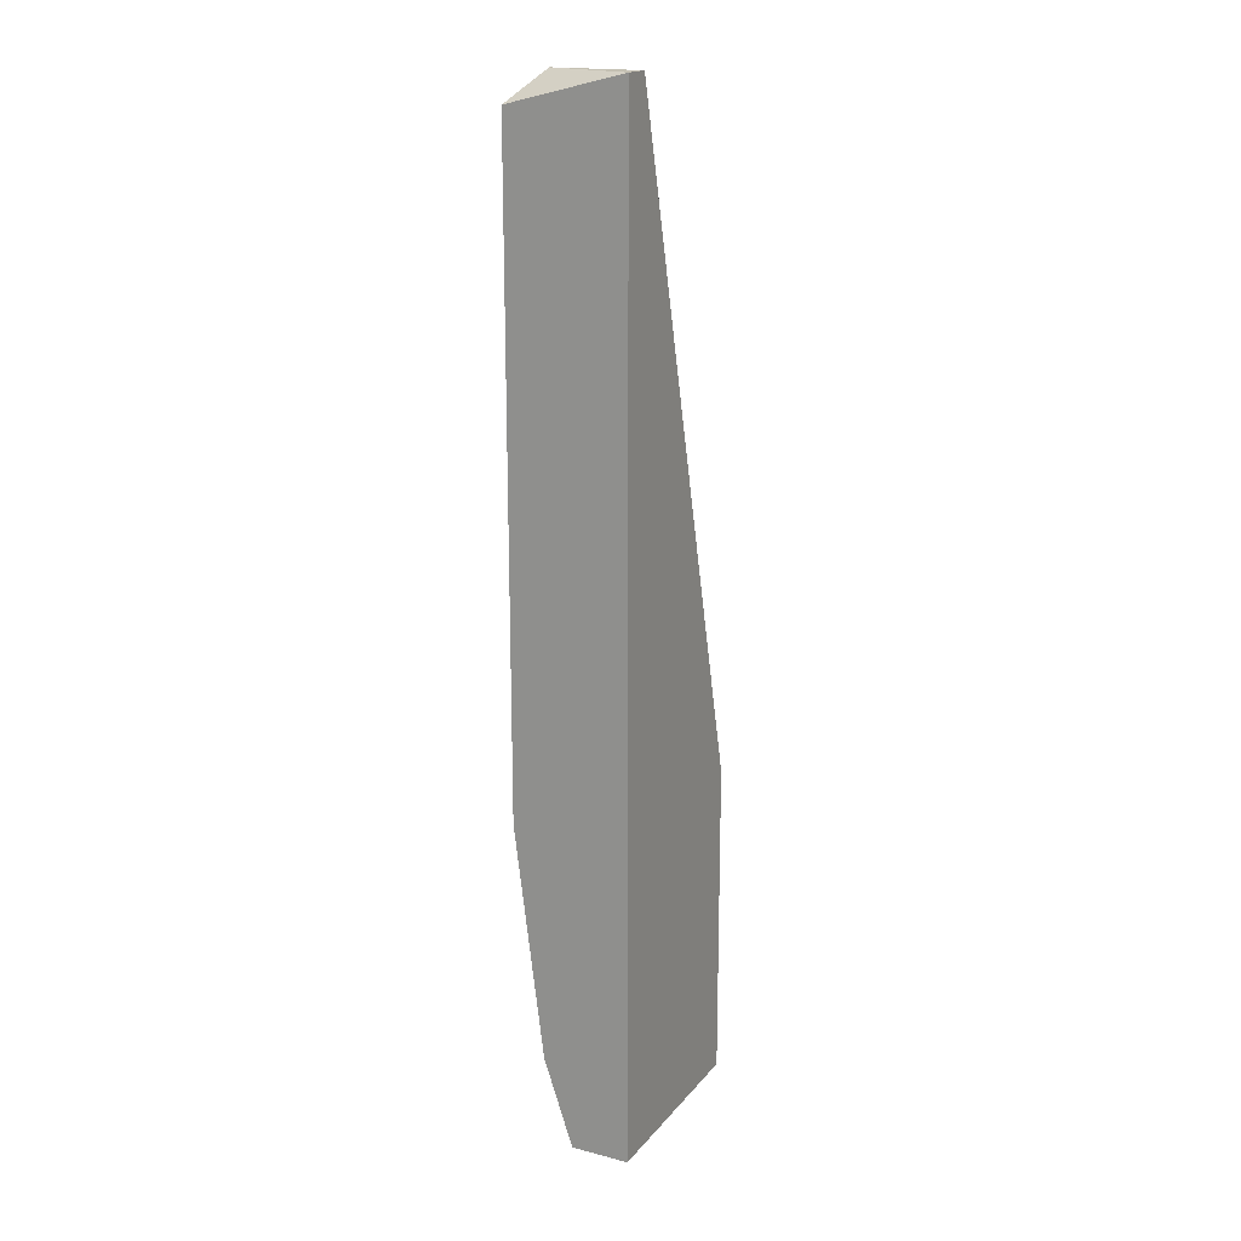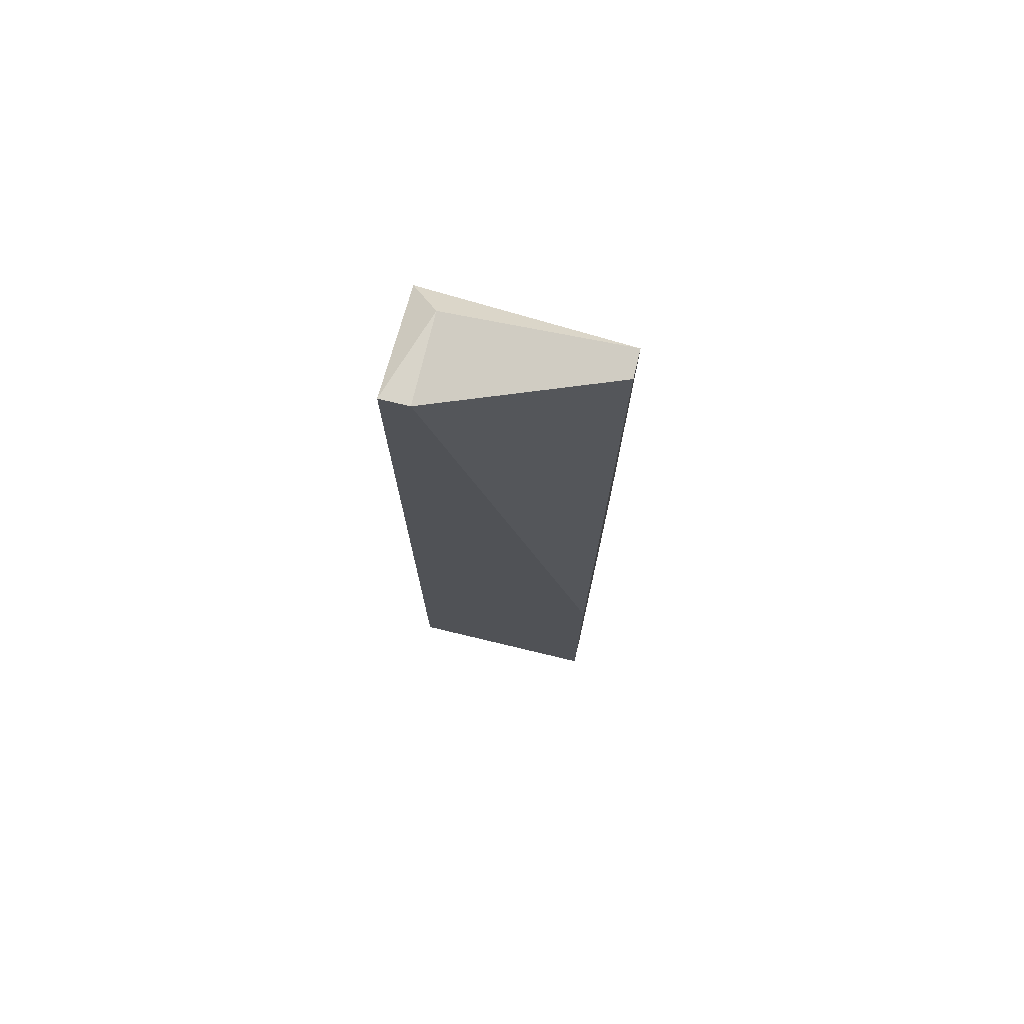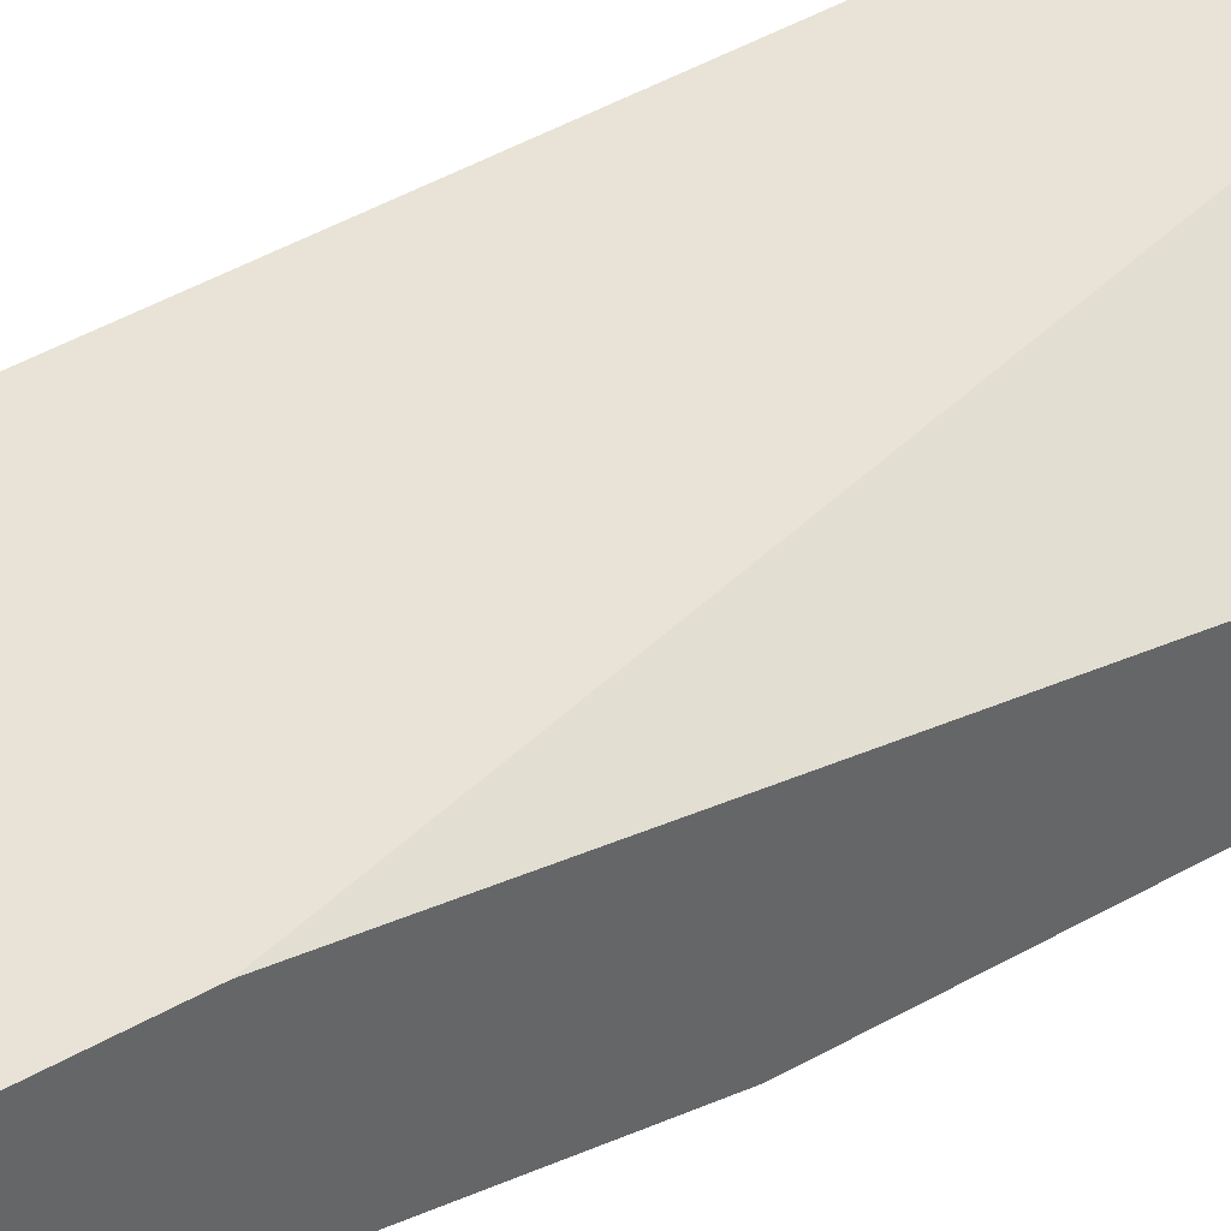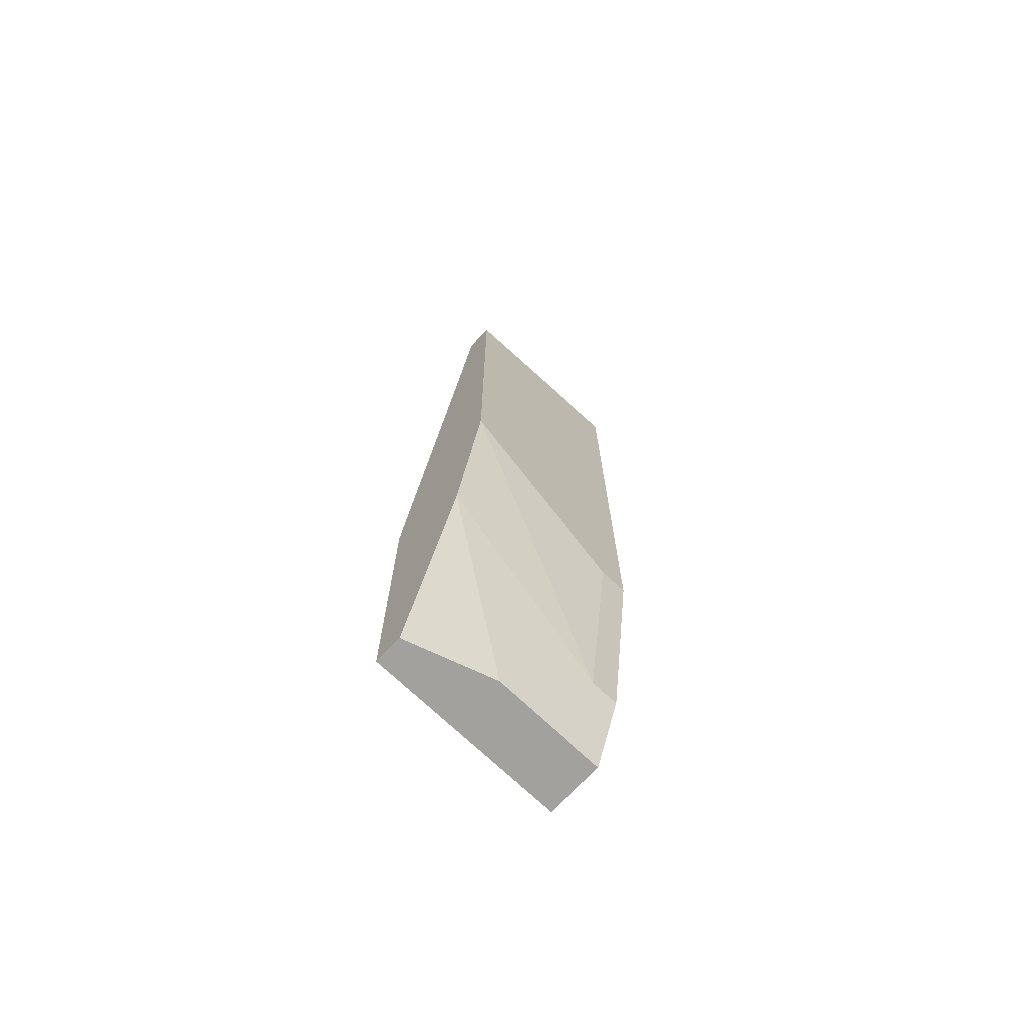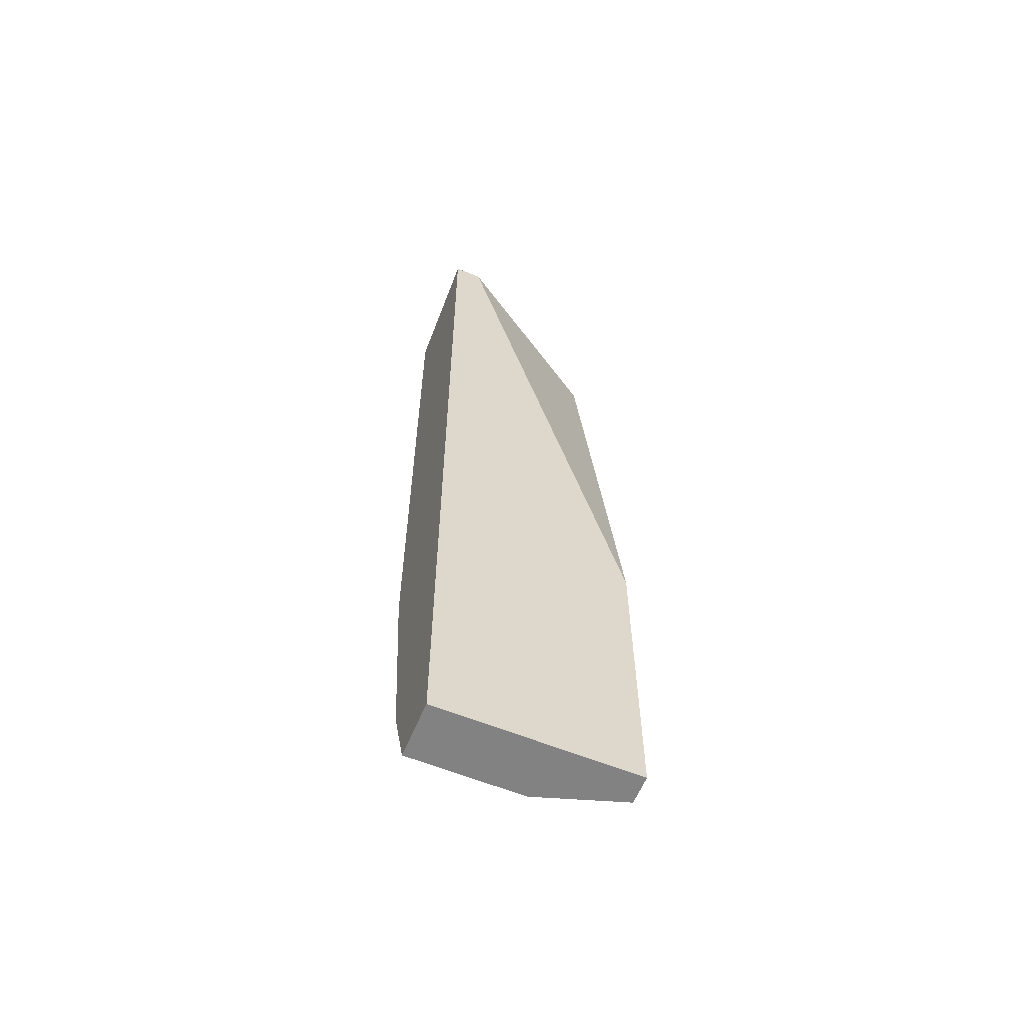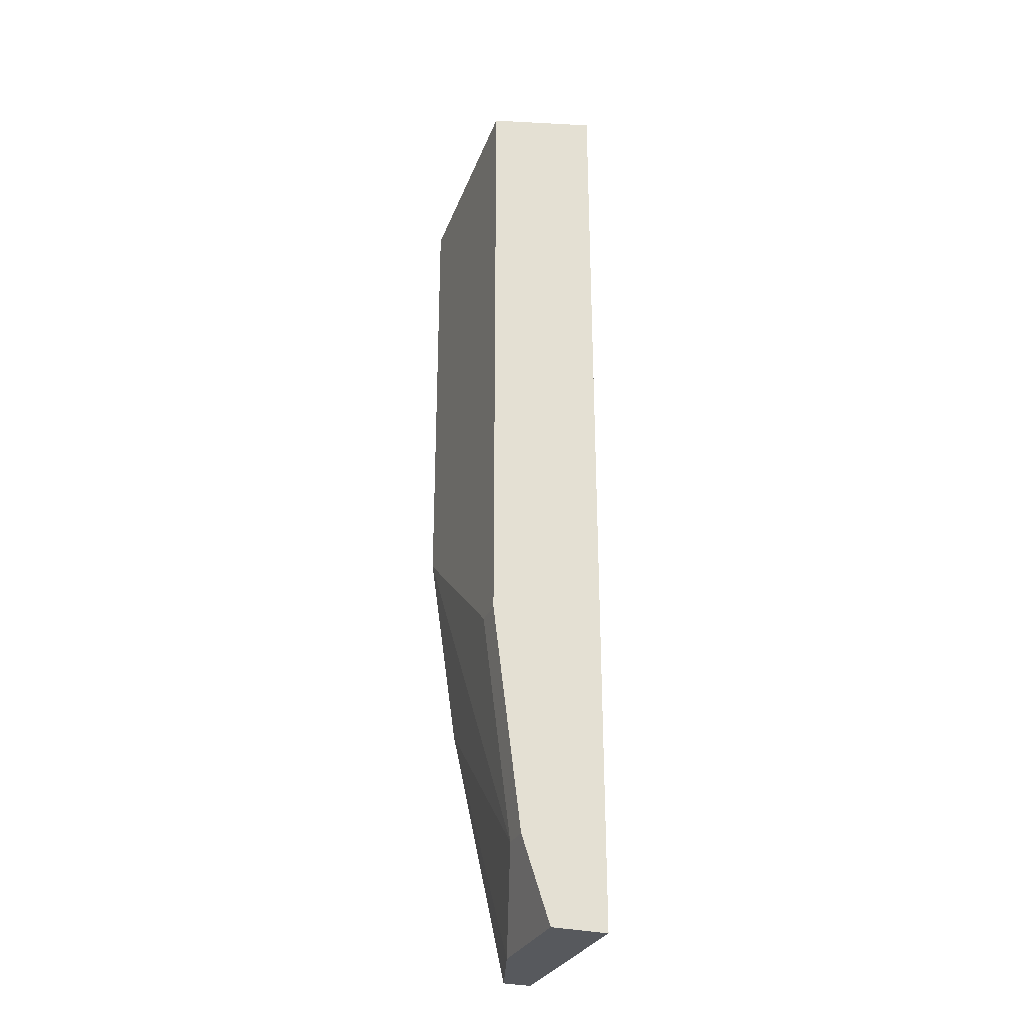
<metadata>
{"format":"obj","ext":"obj","renderer":"f3d","projection":"perspective","resolution":1024,"background":"white","views":[{"elev":18.0,"azim":116.6,"up":"+Z"},{"elev":75.2,"azim":-166.5,"up":"+Z"},{"elev":41.9,"azim":-125.2,"up":"+Y"},{"elev":-72.1,"azim":-43.6,"up":"+Z"},{"elev":-60.7,"azim":157.5,"up":"+Z"},{"elev":-29.4,"azim":69.4,"up":"+Z"}]}
</metadata>
<code>
v 0.01722 0.02437 -0.006736
v 0.01722 0.02596 -0.01945
v 0.01722 0.02596 0.02982
v 0.01722 0.03072 0.02982
v 0.00768 0.02914 -0.02422
v 0.00768 0.02437 0.02664
v 0.00768 0.02437 0.001209
v 0.00768 0.02596 0.02664
v 0.00768 0.02596 -0.009915
v 0.00768 0.03072 -0.02422
v 0.00768 0.03072 -0.006736
v 0.01881 0.02755 -0.02422
v 0.01881 0.02437 0.02822
v 0.01881 0.02437 -0.006736
v 0.01881 0.02596 -0.01945
v 0.01881 0.03072 -0.02422
v 0.01881 0.03072 0.02982
v 0.01245 0.02755 -0.02422
f 18 15 2
f 4 17 10
f 12 17 13
f 10 9 8
f 10 17 16
f 12 10 16
f 17 12 16
f 4 8 6
f 8 9 6
f 1 13 6
f 4 10 11
f 8 4 11
f 10 8 11
f 10 12 18
f 6 9 7
f 1 6 7
f 12 13 15
f 18 12 15
f 17 4 3
f 13 17 3
f 4 6 3
f 6 13 3
f 9 10 5
f 18 9 5
f 10 18 5
f 13 1 14
f 15 13 14
f 1 15 14
f 9 18 2
f 7 9 2
f 1 7 2
f 15 1 2

</code>
